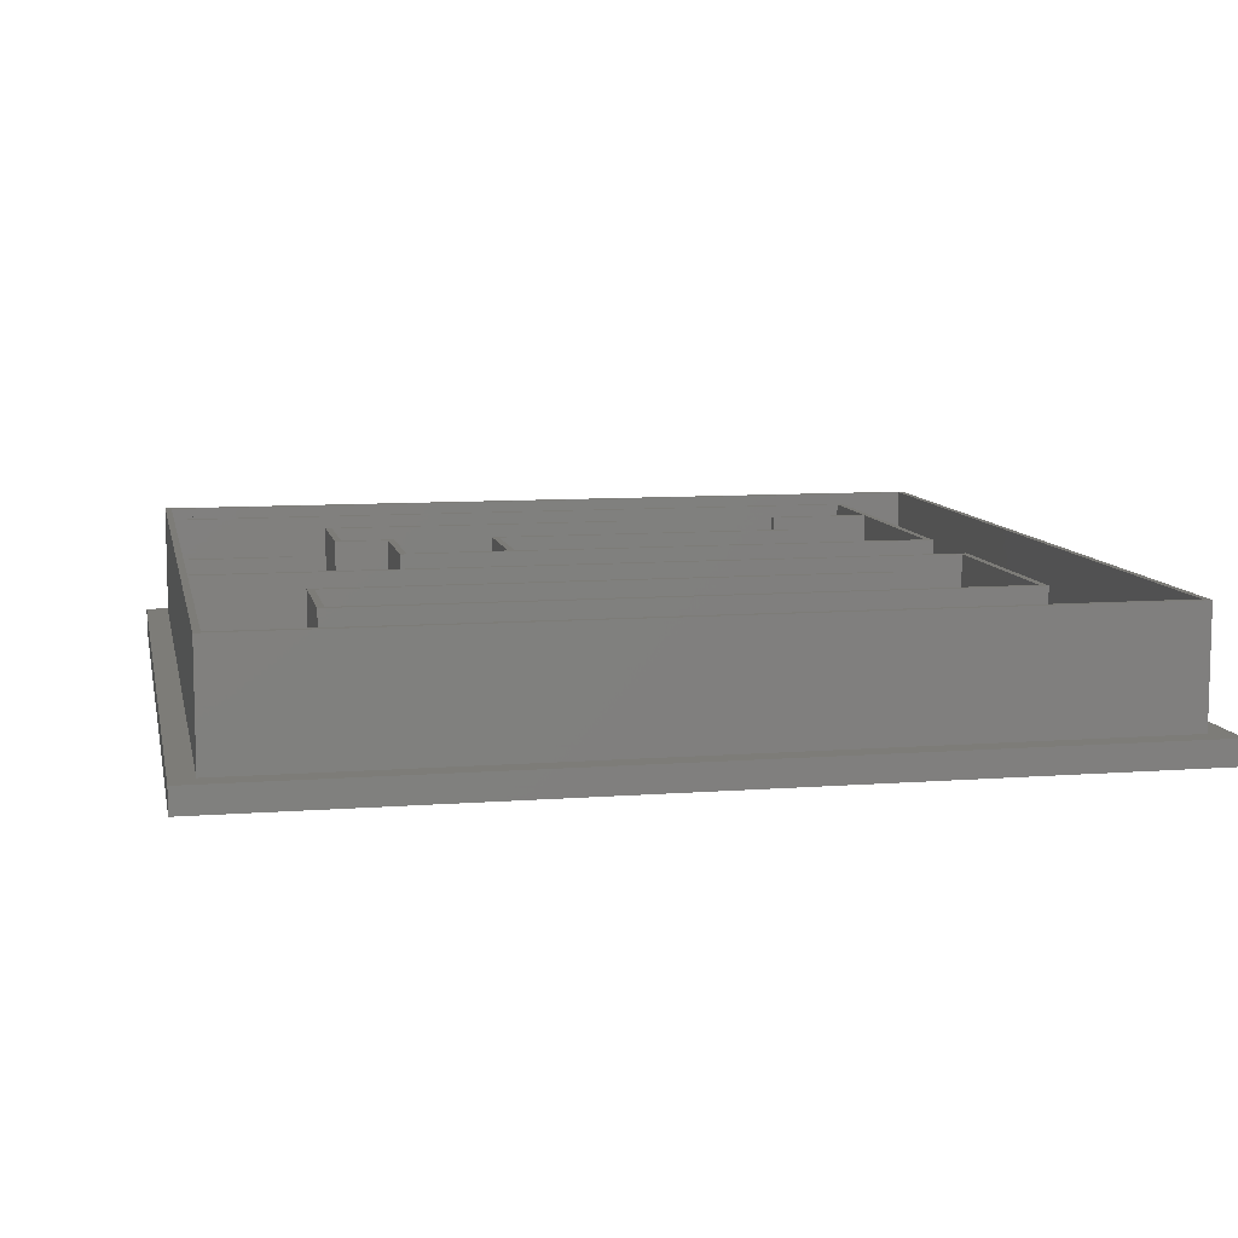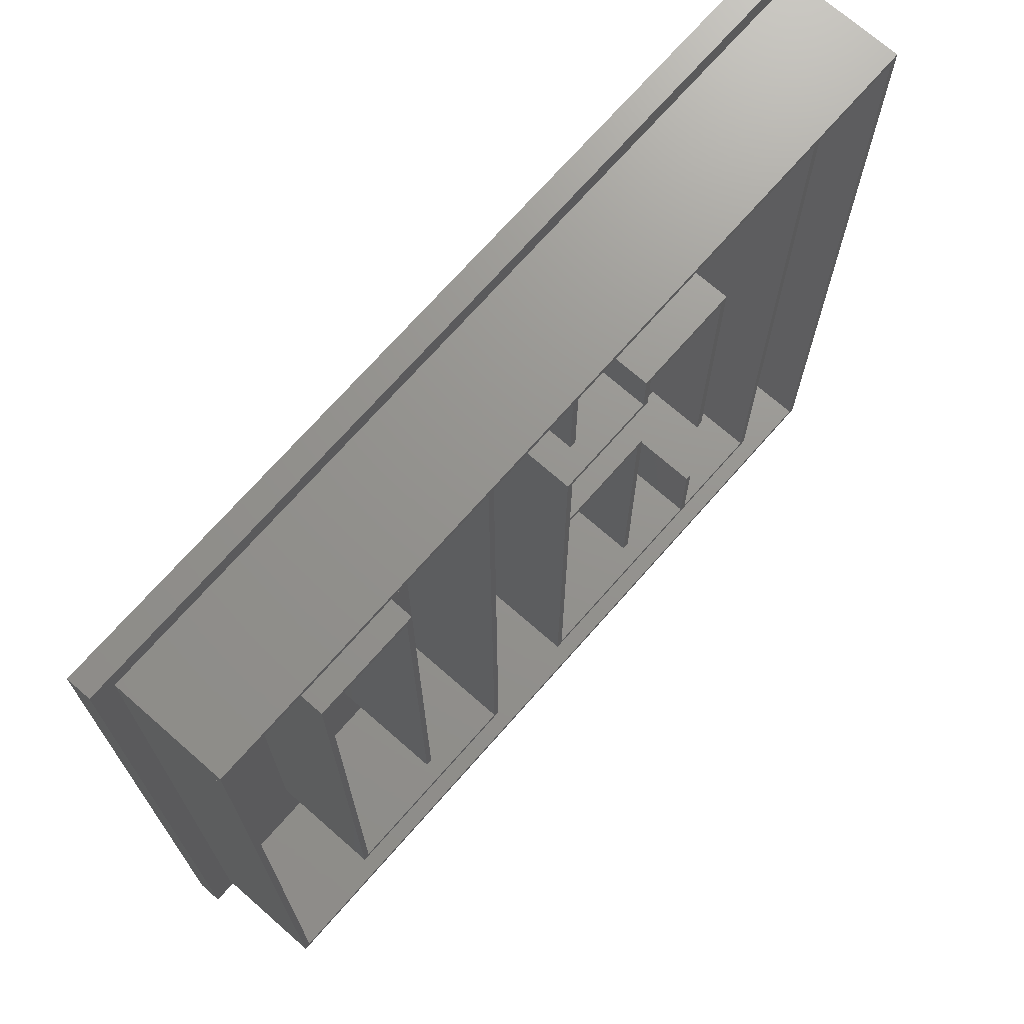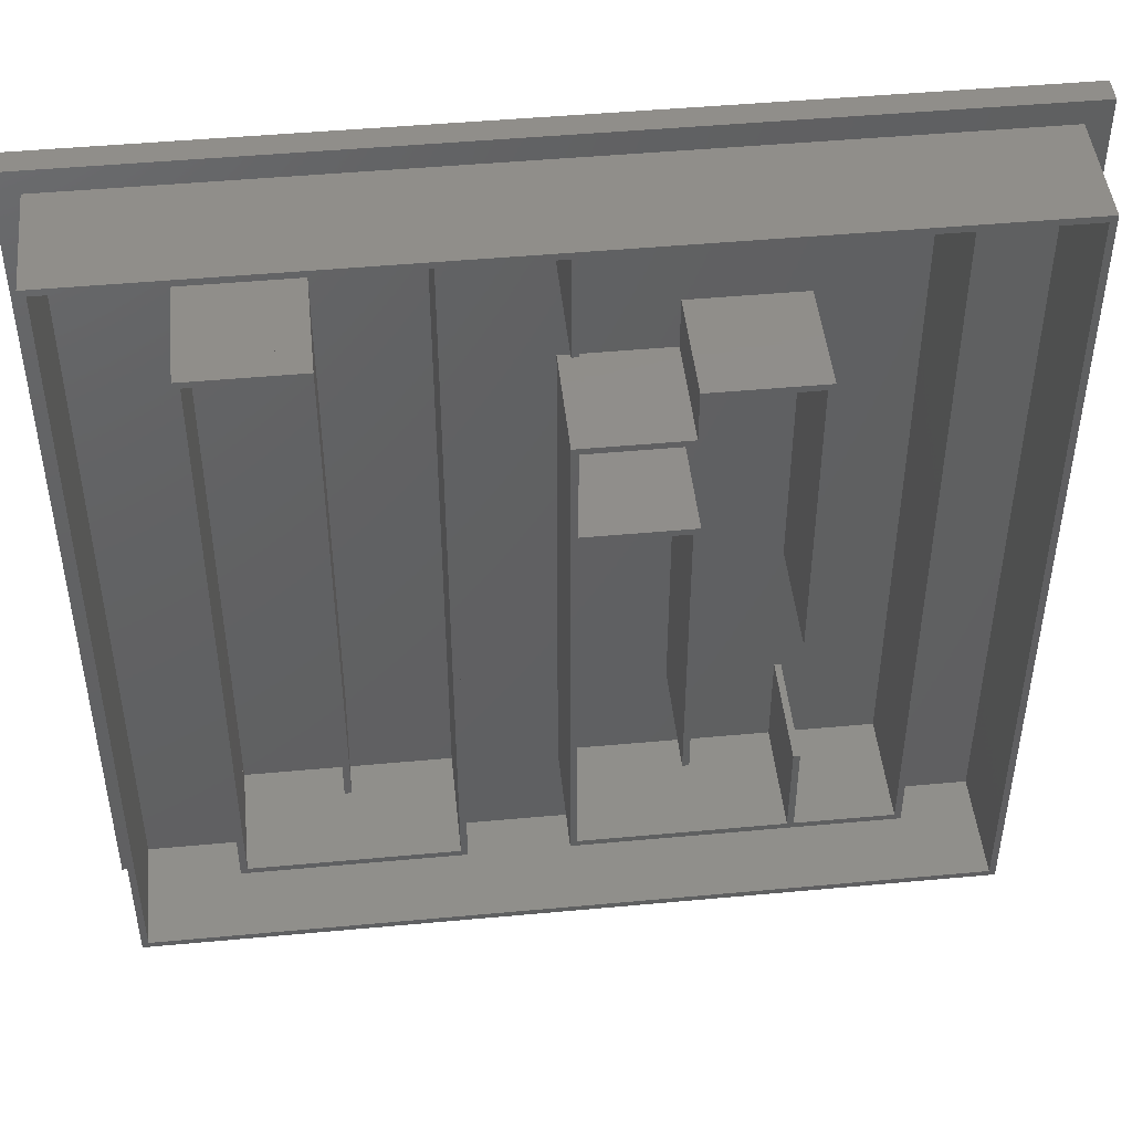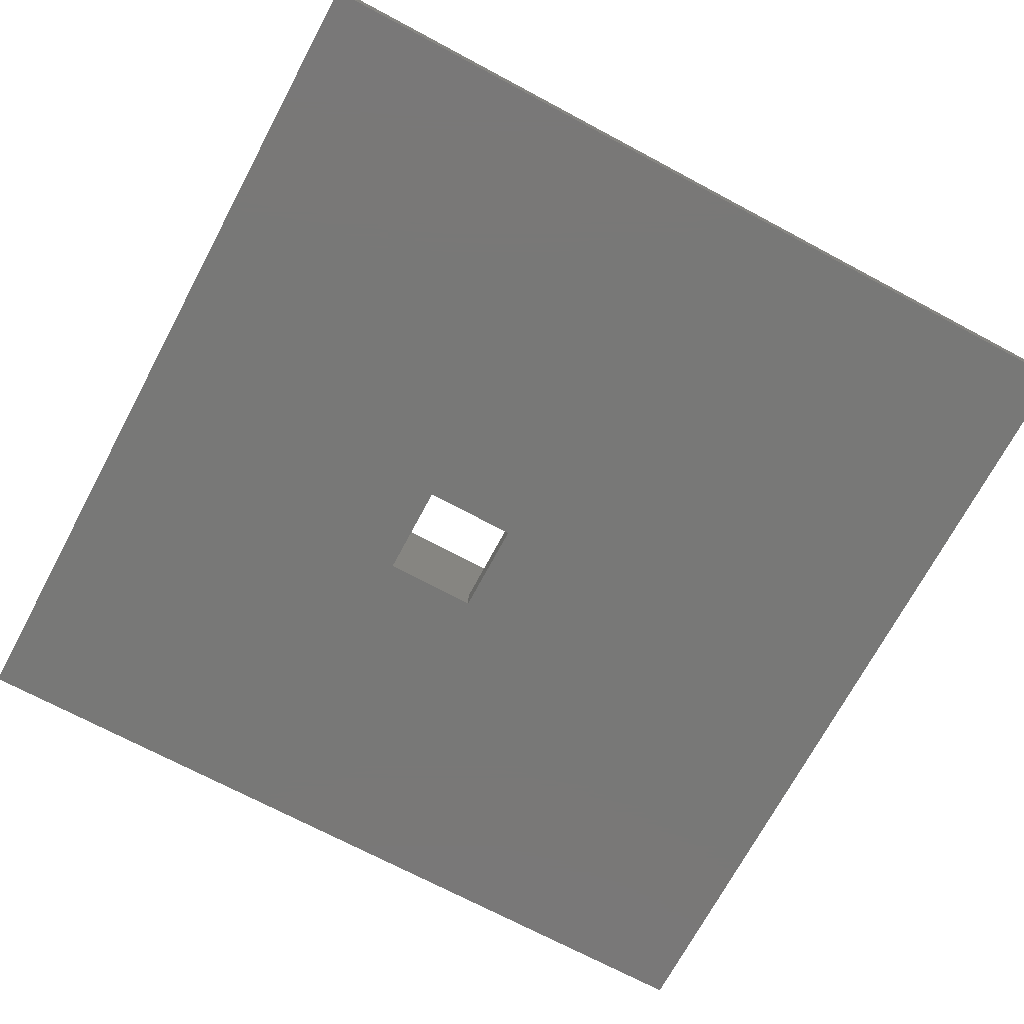
<metadata>
{"format":"stl","ext":"stl","renderer":"f3d","projection":"perspective","resolution":1024,"background":"white","views":[{"elev":9.2,"azim":-101.5,"up":"+Z"},{"elev":71.2,"azim":-48.7,"up":"+Y"},{"elev":46.8,"azim":-6.0,"up":"+Y"},{"elev":-71.0,"azim":-118.1,"up":"+Z"}]}
</metadata>
<code>
# stl→obj: 294 verts, 716 faces
v -3.2 -3.2 0
v -3.2 105.6 3
v -3.2 105.6 0
v -3.2 -3.2 3
v 22.4 89.2 3
v 25.2 86.4 3
v 25.2 89.2 3
v 13.2 86.4 3
v 26 25.6 3
v 38 16 3
v 26 86.4 3
v 35.2 13.2 3
v 25.2 25.6 3
v 16 89.2 3
v 16 13.2 3
v 13.2 89.2 3
v 13.2 16 3
v 13.2 13.2 3
v 35.2 102 3
v 38 99.2 3
v 38 102 3
v 26 90 3
v 38 13.2 3
v 22.4 90 3
v 16 90 3
v 3.2 102 3
v 12.4 90 3
v 0.4 99.2 3
v 12.4 86.4 3
v 48 102 3
v 50.8 99.2 3
v 50.8 102 3
v 38.8 99.2 3
v 50.8 89.6 3
v 50.8 77.2 3
v 50.8 73.6 3
v 50.8 67.2 3
v 50.8 60.8 3
v 38.8 16 3
v 60.8 76.4 3
v 64.4 64.4 3
v 64.4 76.4 3
v 60.8 64.4 3
v 54.4 76.4 3
v 54.4 64.4 3
v 51.6 73.6 3
v 51.6 76.4 3
v 51.6 67.2 3
v 51.6 64.4 3
v 51.6 51.6 3
v 63.6 25.6 3
v 63.6 51.6 3
v 51.6 16 3
v 54.4 13.2 3
v 51.6 13.2 3
v 73.6 82.8 3
v 76.4 80 3
v 76.4 82.8 3
v 64.4 60.8 3
v 64.4 25.6 3
v 76.4 44.8 3
v 76.4 25.6 3
v 76.4 16 3
v 67.2 82.8 3
v 64.4 80 3
v 64.4 82.8 3
v 73.6 13.2 3
v 76.4 13.2 3
v 77.2 25.6 3
v 77.2 44.8 3
v 89.2 99.2 3
v 89.2 16 3
v 77.2 16 3
v 80 13.2 3
v 77.2 13.2 3
v 86.4 102 3
v 89.2 102 3
v 77.2 80 3
v 77.2 83.6 3
v 86.4 13.2 3
v 89.2 13.2 3
v 73.6 83.6 3
v 67.2 83.6 3
v 54.4 102 3
v 60.8 77.2 3
v 63.6 80 3
v 63.6 83.6 3
v 63.6 77.2 3
v 51.6 89.6 3
v 54.4 77.2 3
v 51.6 99.2 3
v 51.6 102 3
v 99.2 102 3
v 102 99.2 3
v 102 102 3
v 90 16 3
v 102 3.2 3
v 90 99.2 3
v 90 12.4 3
v 92.8 102 3
v 90 102 3
v 99.2 0.4 3
v 102 0.4 3
v 86.4 12.4 3
v 80 12.4 3
v 73.6 12.4 3
v 54.4 12.4 3
v 50.8 12.4 3
v 41.6 102 3
v 38.8 102 3
v 50.8 16 3
v 38.8 12.4 3
v 0.4 0.4 3
v 35.2 12.4 3
v 16 12.4 3
v 12.4 12.4 3
v 12.4 16 3
v 0.4 102 3
v 102.8 99.2 3
v 105.6 105.6 3
v 102.8 102.8 3
v 99.2 102.8 3
v 92.8 102.8 3
v 86.4 102.8 3
v 54.4 102.8 3
v 48 102.8 3
v 41.6 102.8 3
v 35.2 102.8 3
v 3.2 102.8 3
v -0.4 99.2 3
v -0.4 102.8 3
v 105.6 -3.2 3
v 102.8 3.2 3
v 102.8 -0.4 3
v 99.2 -0.4 3
v -0.4 -0.4 3
v 105.6 105.6 0
v 105.6 -3.2 0
v 63.6 51.6 0
v 51.6 51.6 0
v 51.6 60.8 0
v 63.6 60.8 0
v 63.6 63.6 0
v 60.8 63.6 0
v 54.4 63.6 0
v 51.6 63.6 0
v 51.6 60.8 3
v 51.6 60.8 17
v 51.6 16 17
v 63.6 60.8 3
v 63.6 60.8 17
v 63.6 25.6 17
v 63.6 63.6 3
v 54.4 63.6 3
v 60.8 63.6 17
v 54.4 63.6 17
v 60.8 63.6 3
v 51.6 63.6 3
v 102.8 99.2 17
v 102.8 102.8 17
v 102 102 17
v 99.2 102.8 17
v 99.2 102 17
v 102 99.2 17
v 102.8 -0.4 17
v 99.2 -0.4 17
v 102 3.2 17
v 102.8 3.2 17
v 102 0.4 17
v 99.2 0.4 17
v 102.4 3.2 17
v 102.4 3.2 3
v 92.8 102.8 17
v 92.8 102 17
v 90 102 17
v 89.2 102 17
v 90 99.2 17
v 86.4 102.8 17
v 86.4 102 17
v 89.2 99.2 17
v 0.4 99.2 17
v -0.4 99.2 17
v 0.4 0.4 17
v -0.4 -0.4 17
v 90 12.4 17
v 86.4 12.4 17
v 89.2 13.2 17
v 90 16 17
v 89.2 16 17
v 86.4 13.2 17
v 54.4 102.8 17
v 54.4 102 17
v 51.6 102 17
v 50.8 102 17
v 51.6 99.2 17
v 48 102.8 17
v 48 102 17
v 50.8 99.2 17
v 80 13.2 17
v 80 12.4 17
v 77.2 80 17
v 77.2 83.6 17
v 76.4 82.8 17
v 73.6 83.6 17
v 73.6 82.8 17
v 76.4 80 17
v 73.6 13.2 17
v 73.6 12.4 17
v 77.2 16 17
v 76.4 16 17
v 77.2 13.2 17
v 76.4 13.2 17
v 77.2 44.8 17
v 76.4 44.8 17
v 76.4 25.6 17
v 77.2 25.6 17
v 67.2 83.2 17
v 67.2 83.2 3
v 67.2 82.8 17
v 67.2 83.6 17
v 64.4 82.8 17
v 63.6 83.6 17
v 63.6 80 17
v 64.4 80 17
v 50.8 16 17
v 51.6 13.2 17
v 54.4 12.4 17
v 54.4 13.2 17
v 50.8 12.4 17
v 64.4 76.4 17
v 60.8 76.4 17
v 63.6 77.2 17
v 60.8 77.2 17
v 64.4 60.8 17
v 64.4 64.4 17
v 63.6 63.6 17
v 60.8 64.4 17
v 64.4 25.6 17
v 54.4 77.2 17
v 54.4 76.4 17
v 51.6 76.4 17
v 50.8 77.2 17
v 50.8 73.6 17
v 51.6 73.6 17
v 50.8 67.2 17
v 51.6 67.2 17
v 51.6 64.4 17
v 51.6 63.6 17
v 50.8 60.8 17
v 54.4 64.4 17
v 51.2 67.2 17
v 51.2 67.2 3
v 51.6 89.6 17
v 50.8 89.6 17
v 41.6 102.8 17
v 41.6 102 17
v 38.8 102 17
v 38 102 17
v 38.8 99.2 17
v 35.2 102.8 17
v 35.2 102 17
v 38 99.2 17
v 38.8 12.4 17
v 35.2 12.4 17
v 38 13.2 17
v 38.8 16 17
v 38 16 17
v 35.2 13.2 17
v 3.2 102.8 17
v 3.2 102 17
v 0.4 102 17
v -0.4 102.8 17
v 16 13.2 17
v 16 12.4 17
v 26 86.4 17
v 26 90 17
v 25.2 89.2 17
v 22.4 90 17
v 22.4 89.2 17
v 25.2 86.4 17
v 26 25.6 17
v 25.2 25.6 17
v 16 90 17
v 16 89.2 17
v 12.4 90 17
v 13.2 89.2 17
v 12.4 86.4 17
v 13.2 86.4 17
v 12.4 16 17
v 12.4 12.4 17
v 13.2 16 17
v 13.2 13.2 17
v 3.2 102.4 17
v 3.2 102.4 3
f 1 2 3
f 2 1 4
f 5 6 7
f 6 5 8
f 9 10 11
f 10 9 12
f 13 12 9
f 8 5 14
f 13 15 12
f 6 8 13
f 8 14 16
f 17 13 8
f 13 17 15
f 15 17 18
f 19 20 21
f 11 20 22
f 20 19 22
f 20 11 10
f 10 12 23
f 19 24 22
f 19 25 24
f 26 25 19
f 27 28 29
f 28 27 26
f 25 26 27
f 30 31 32
f 33 31 30
f 31 33 34
f 34 33 35
f 35 33 36
f 37 33 38
f 39 38 33
f 36 33 37
f 40 41 42
f 40 43 41
f 44 43 40
f 44 45 43
f 46 44 47
f 44 46 45
f 48 45 46
f 45 48 49
f 50 51 52
f 51 50 53
f 51 53 54
f 54 53 55
f 56 57 58
f 59 57 41
f 60 61 59
f 61 60 62
f 57 56 42
f 62 60 63
f 42 56 64
f 65 64 66
f 42 64 65
f 57 42 41
f 57 59 61
f 67 63 60
f 63 67 68
f 51 67 60
f 67 51 54
f 61 69 70
f 69 61 62
f 71 70 72
f 69 72 70
f 73 72 69
f 72 73 74
f 74 73 75
f 76 71 77
f 78 71 79
f 71 76 79
f 70 71 78
f 72 80 81
f 72 74 80
f 76 82 79
f 76 83 82
f 84 83 76
f 85 86 87
f 86 85 88
f 83 84 87
f 89 87 84
f 90 87 89
f 91 84 92
f 89 84 91
f 87 90 85
f 35 89 34
f 89 35 90
f 93 94 95
f 94 96 97
f 94 93 98
f 99 97 96
f 98 93 100
f 98 100 101
f 94 98 96
f 102 97 99
f 97 102 103
f 99 104 102
f 105 102 104
f 105 106 102
f 107 102 106
f 108 102 107
f 33 30 109
f 33 109 110
f 38 39 111
f 111 39 108
f 112 108 39
f 113 108 112
f 113 112 114
f 113 114 115
f 113 115 116
f 29 28 117
f 28 26 118
f 113 117 28
f 108 113 102
f 117 113 116
f 119 120 121
f 120 122 121
f 120 123 122
f 120 124 123
f 120 125 124
f 120 126 125
f 2 126 120
f 126 2 127
f 127 2 128
f 128 2 129
f 2 130 131
f 4 130 2
f 129 2 131
f 120 119 132
f 133 132 119
f 134 132 133
f 135 132 134
f 4 135 136
f 135 4 132
f 130 4 136
f 132 137 120
f 137 132 138
f 137 2 120
f 2 137 3
f 138 139 137
f 138 140 139
f 3 141 140
f 3 140 1
f 1 140 138
f 142 137 139
f 143 137 142
f 144 137 143
f 145 137 144
f 146 137 145
f 146 3 137
f 141 3 146
f 1 132 4
f 132 1 138
f 50 147 148
f 147 50 141
f 149 50 148
f 50 149 53
f 141 50 140
f 52 150 142
f 52 142 139
f 150 52 151
f 152 52 51
f 52 152 151
f 142 153 143
f 153 142 150
f 154 155 156
f 154 157 155
f 145 157 154
f 157 145 144
f 146 154 158
f 154 146 145
f 144 153 157
f 153 144 143
f 139 50 52
f 50 139 140
f 159 121 160
f 121 159 119
f 160 161 159
f 162 161 160
f 161 162 163
f 159 161 164
f 94 161 95
f 161 94 164
f 121 162 160
f 162 121 122
f 94 159 164
f 159 94 119
f 93 162 122
f 162 93 163
f 93 161 163
f 161 93 95
f 135 165 166
f 165 135 134
f 167 168 159
f 167 159 164
f 169 168 167
f 168 169 165
f 166 169 170
f 169 166 165
f 103 170 169
f 170 103 102
f 165 133 168
f 133 165 134
f 135 170 102
f 170 135 166
f 133 171 168
f 171 133 172
f 103 167 97
f 167 103 169
f 119 164 159
f 164 119 94
f 168 119 159
f 119 168 133
f 97 164 94
f 164 97 167
f 172 168 171
f 168 172 133
f 173 163 162
f 173 174 163
f 173 175 174
f 175 176 177
f 173 176 175
f 178 176 173
f 176 178 179
f 177 176 180
f 163 122 162
f 122 163 93
f 100 163 174
f 163 100 93
f 122 173 162
f 173 122 123
f 181 182 183
f 183 166 170
f 183 184 166
f 184 183 182
f 166 102 170
f 102 166 135
f 102 183 170
f 183 102 113
f 136 166 184
f 166 136 135
f 76 178 124
f 178 76 179
f 123 178 173
f 178 123 124
f 76 176 179
f 176 76 77
f 101 174 175
f 174 101 100
f 177 101 175
f 101 177 98
f 71 176 77
f 176 71 180
f 71 177 180
f 177 71 98
f 104 185 186
f 185 104 99
f 187 188 189
f 188 187 185
f 186 187 190
f 187 186 185
f 81 190 187
f 190 81 80
f 185 96 188
f 96 185 99
f 104 190 80
f 190 104 186
f 96 189 188
f 189 96 72
f 81 189 72
f 189 81 187
f 98 180 177
f 180 98 71
f 180 188 177
f 188 180 189
f 72 180 71
f 180 72 189
f 188 98 177
f 98 188 96
f 72 188 189
f 188 72 96
f 191 179 178
f 191 192 179
f 191 193 192
f 193 194 195
f 191 194 193
f 196 194 191
f 194 196 197
f 195 194 198
f 179 124 178
f 124 179 76
f 84 179 192
f 179 84 76
f 124 191 178
f 191 124 125
f 105 199 74
f 199 105 200
f 199 186 190
f 186 199 200
f 186 80 190
f 80 186 104
f 105 186 200
f 186 105 104
f 80 199 190
f 199 80 74
f 201 79 202
f 79 201 78
f 202 203 201
f 204 203 202
f 203 204 205
f 201 203 206
f 57 203 58
f 203 57 206
f 79 204 202
f 204 79 82
f 57 201 206
f 201 57 78
f 56 204 82
f 204 56 205
f 56 203 205
f 203 56 58
f 106 207 67
f 207 106 208
f 209 210 211
f 211 200 199
f 212 211 210
f 212 200 211
f 208 212 207
f 212 208 200
f 200 74 199
f 74 200 105
f 106 200 208
f 200 106 105
f 74 211 199
f 211 74 75
f 68 207 212
f 207 68 67
f 68 210 63
f 210 68 212
f 211 73 209
f 73 211 75
f 73 210 209
f 210 73 63
f 78 206 201
f 206 78 57
f 206 213 201
f 213 206 214
f 61 206 57
f 206 61 214
f 213 78 201
f 78 213 70
f 61 213 214
f 213 61 70
f 215 209 216
f 209 215 210
f 69 215 216
f 215 69 62
f 63 215 62
f 215 63 210
f 209 69 216
f 69 209 73
f 63 209 210
f 209 63 73
f 64 217 218
f 217 64 219
f 220 205 204
f 220 219 205
f 220 221 219
f 222 221 220
f 223 221 222
f 221 223 224
f 205 82 204
f 82 205 56
f 64 205 219
f 205 64 56
f 82 220 204
f 220 82 83
f 149 225 226
f 226 227 228
f 226 229 227
f 229 226 225
f 228 208 207
f 227 208 228
f 208 67 207
f 67 208 106
f 107 208 227
f 208 107 106
f 67 228 207
f 228 67 54
f 83 222 220
f 222 83 87
f 66 219 221
f 219 66 64
f 86 222 87
f 222 86 223
f 219 218 217
f 218 219 64
f 86 224 223
f 224 86 65
f 224 66 221
f 66 224 65
f 40 230 231
f 230 40 42
f 232 224 223
f 224 232 230
f 231 232 233
f 232 231 230
f 88 233 232
f 233 88 85
f 230 65 224
f 65 230 42
f 40 233 85
f 233 40 231
f 65 223 224
f 223 65 86
f 88 223 86
f 223 88 232
f 234 41 235
f 41 234 59
f 235 236 234
f 237 236 235
f 236 237 155
f 234 236 151
f 150 236 153
f 236 150 151
f 41 237 235
f 237 41 43
f 150 234 151
f 234 150 59
f 157 237 43
f 237 157 155
f 157 236 155
f 236 157 153
f 59 151 234
f 151 59 150
f 151 238 234
f 238 151 152
f 238 59 234
f 59 238 60
f 51 238 152
f 238 51 60
f 239 231 233
f 239 240 231
f 239 241 240
f 242 241 239
f 243 241 242
f 241 243 244
f 231 85 233
f 85 231 40
f 44 231 240
f 231 44 40
f 85 239 233
f 239 85 90
f 245 246 244
f 246 245 247
f 247 245 248
f 245 244 243
f 249 248 245
f 248 249 148
f 250 155 237
f 250 156 155
f 247 156 250
f 156 247 248
f 155 43 237
f 43 155 157
f 43 250 237
f 250 43 45
f 30 196 126
f 196 30 197
f 125 196 191
f 196 125 126
f 30 194 197
f 194 30 32
f 92 192 193
f 192 92 84
f 195 92 193
f 92 195 91
f 31 194 32
f 194 31 198
f 31 195 198
f 195 31 91
f 90 242 239
f 242 90 35
f 47 240 241
f 240 47 44
f 36 242 35
f 242 36 243
f 36 244 243
f 244 36 46
f 244 47 241
f 47 244 46
f 48 251 246
f 251 48 252
f 38 148 249
f 148 38 147
f 148 147 141
f 38 245 37
f 245 38 249
f 148 158 248
f 141 158 148
f 158 141 146
f 247 48 246
f 48 247 49
f 45 247 250
f 247 45 49
f 158 156 248
f 156 158 154
f 108 225 111
f 225 108 229
f 226 53 149
f 53 226 55
f 108 227 229
f 227 108 107
f 53 225 149
f 225 53 111
f 54 226 228
f 226 54 55
f 91 198 195
f 198 91 31
f 198 253 195
f 253 198 254
f 34 198 31
f 198 34 254
f 253 91 195
f 91 253 89
f 34 253 254
f 253 34 89
f 46 243 244
f 243 46 36
f 37 243 36
f 243 37 245
f 252 246 251
f 246 252 48
f 246 46 244
f 46 246 48
f 147 249 148
f 249 147 38
f 249 149 148
f 149 249 225
f 111 249 38
f 249 111 225
f 111 149 225
f 149 111 53
f 255 197 196
f 255 256 197
f 255 257 256
f 257 258 259
f 255 258 257
f 260 258 255
f 258 260 261
f 259 258 262
f 197 126 196
f 126 197 30
f 109 197 256
f 197 109 30
f 126 255 196
f 255 126 127
f 19 260 128
f 260 19 261
f 127 260 255
f 260 127 128
f 19 258 261
f 258 19 21
f 110 256 257
f 256 110 109
f 259 110 257
f 110 259 33
f 20 258 21
f 258 20 262
f 20 259 262
f 259 20 33
f 114 263 264
f 263 114 112
f 265 266 267
f 266 265 263
f 264 265 268
f 265 264 263
f 23 268 265
f 268 23 12
f 263 39 266
f 39 263 112
f 114 268 12
f 268 114 264
f 39 267 266
f 267 39 10
f 23 267 10
f 267 23 265
f 33 262 259
f 262 33 20
f 262 266 259
f 266 262 267
f 10 262 20
f 262 10 267
f 266 33 259
f 33 266 39
f 10 266 267
f 266 10 39
f 269 261 260
f 269 270 261
f 269 271 270
f 272 271 269
f 182 271 272
f 271 182 181
f 261 128 260
f 128 261 19
f 128 269 260
f 269 128 129
f 26 261 270
f 261 26 19
f 273 264 268
f 264 273 274
f 264 12 268
f 12 264 114
f 115 264 274
f 264 115 114
f 12 273 268
f 273 12 15
f 275 22 276
f 22 275 11
f 276 277 275
f 278 277 276
f 277 278 279
f 275 277 280
f 6 277 7
f 277 6 280
f 22 278 276
f 278 22 24
f 6 275 280
f 275 6 11
f 5 278 24
f 278 5 279
f 5 277 279
f 277 5 7
f 11 280 275
f 280 11 6
f 280 281 275
f 281 280 282
f 13 280 6
f 280 13 282
f 281 11 275
f 11 281 9
f 13 281 282
f 281 13 9
f 14 283 25
f 283 14 284
f 283 279 278
f 279 283 284
f 279 24 278
f 24 279 5
f 24 283 278
f 283 24 25
f 14 279 284
f 279 14 5
f 115 273 15
f 273 115 274
f 25 285 283
f 285 25 27
f 283 286 284
f 285 286 283
f 287 286 285
f 286 287 288
f 16 284 286
f 284 16 14
f 29 285 27
f 285 29 287
f 284 25 283
f 25 284 14
f 29 288 287
f 288 29 8
f 288 16 286
f 16 288 8
f 116 289 117
f 289 116 290
f 291 289 292
f 292 274 273
f 292 290 274
f 290 292 289
f 292 17 291
f 17 292 18
f 116 274 290
f 274 116 115
f 17 289 291
f 289 17 117
f 274 15 273
f 15 274 115
f 15 292 273
f 292 15 18
f 8 287 288
f 287 8 29
f 287 291 288
f 291 287 289
f 117 287 29
f 287 117 289
f 291 8 288
f 8 291 17
f 117 291 289
f 291 117 17
f 26 293 294
f 293 26 270
f 129 272 269
f 272 129 131
f 118 270 271
f 270 118 26
f 130 272 131
f 272 130 182
f 270 294 293
f 294 270 26
f 130 181 182
f 181 130 28
f 181 118 271
f 118 181 28
f 136 182 130
f 182 136 184
f 183 28 181
f 28 183 113
f 28 182 181
f 182 28 130

</code>
